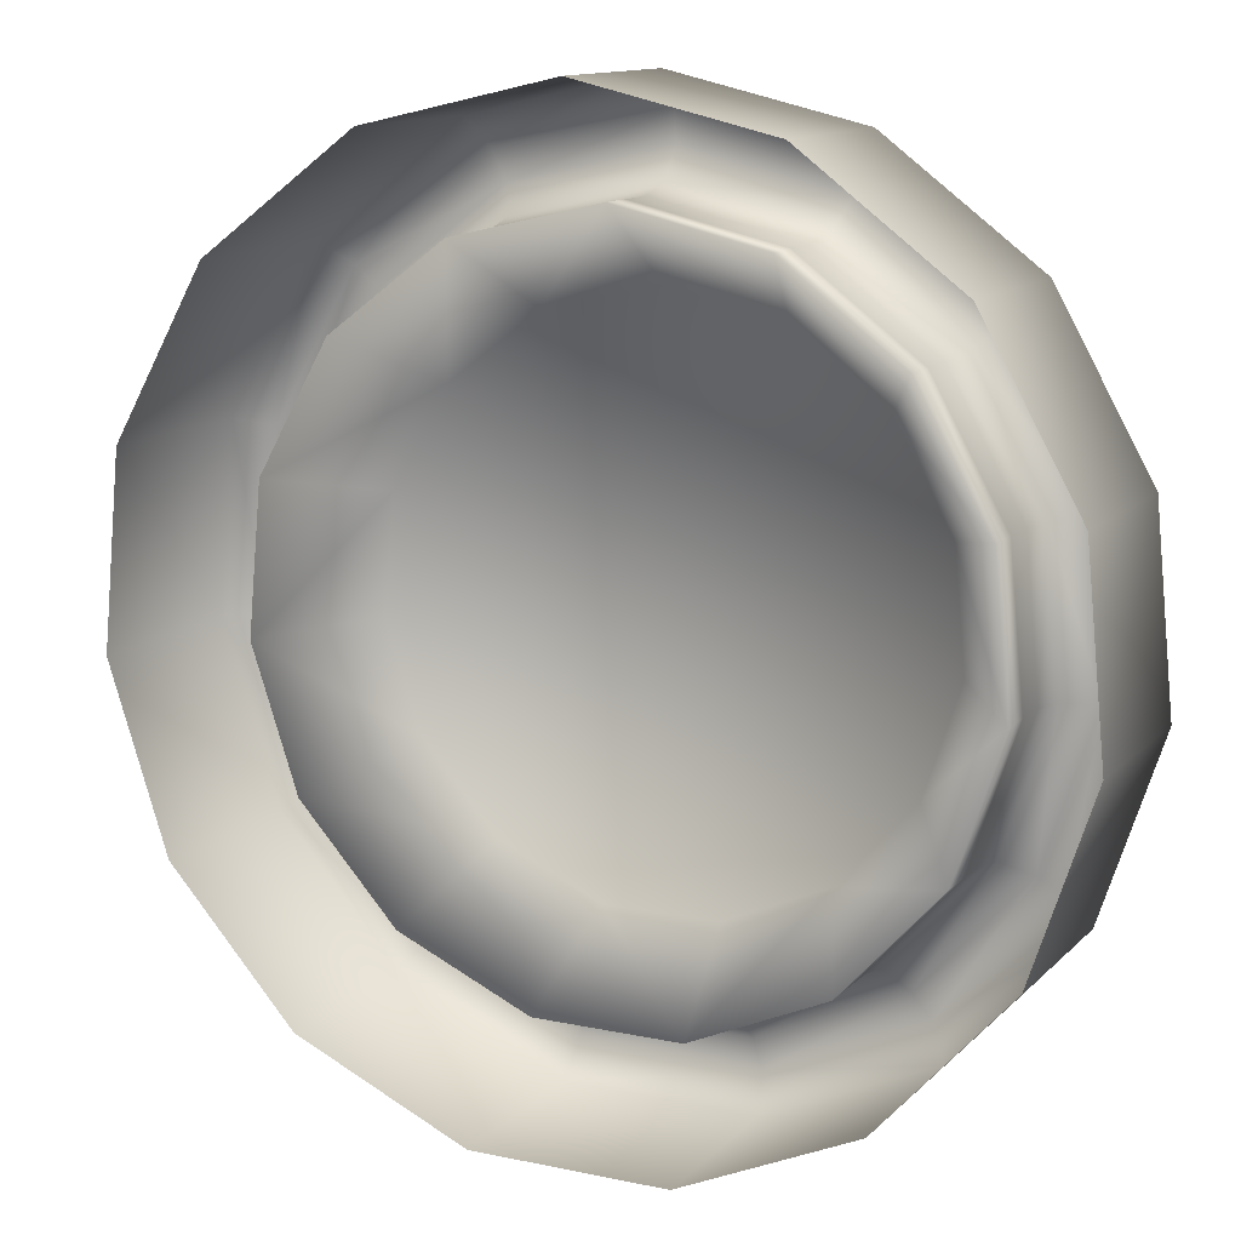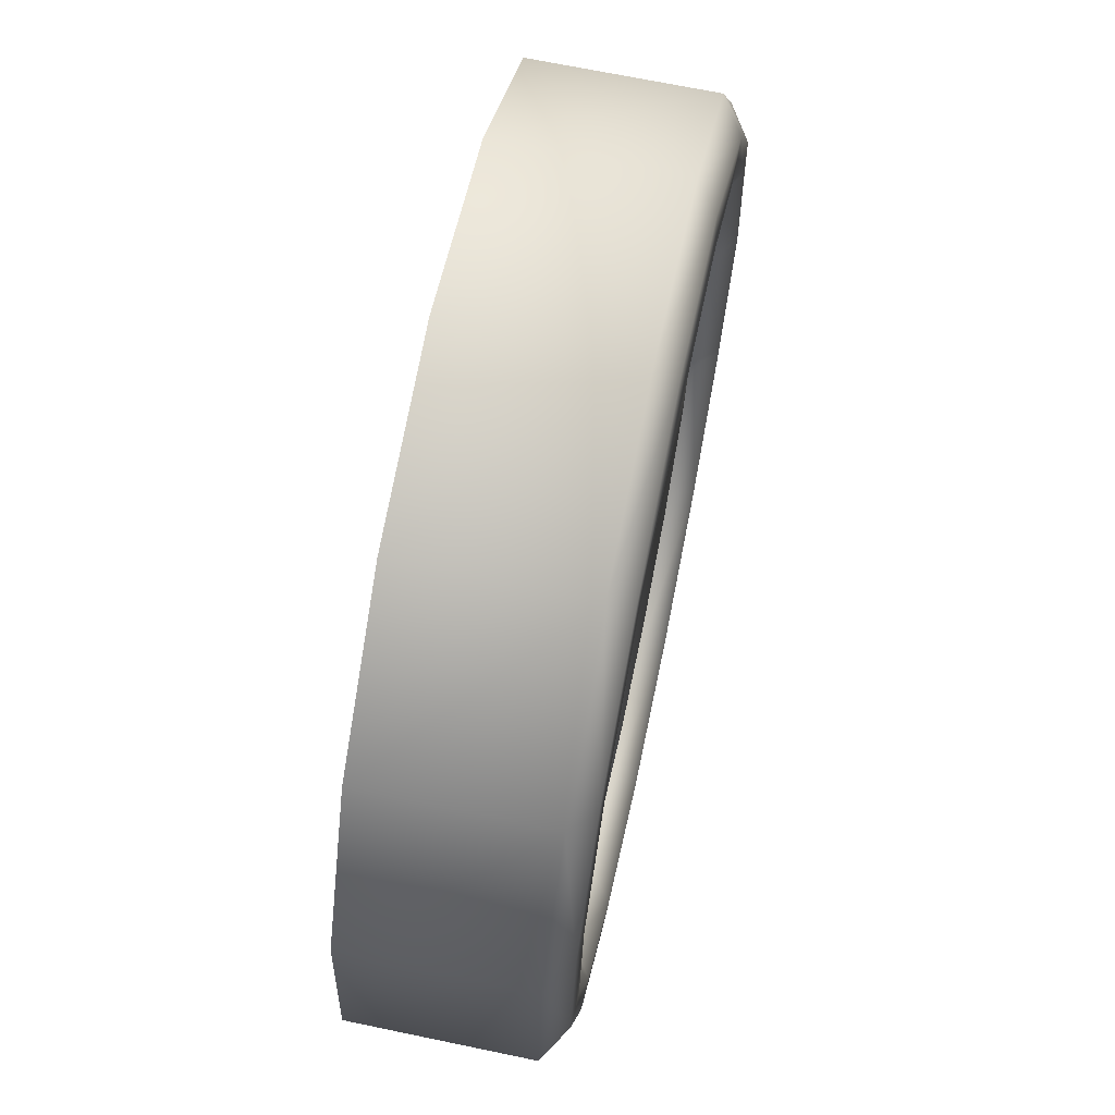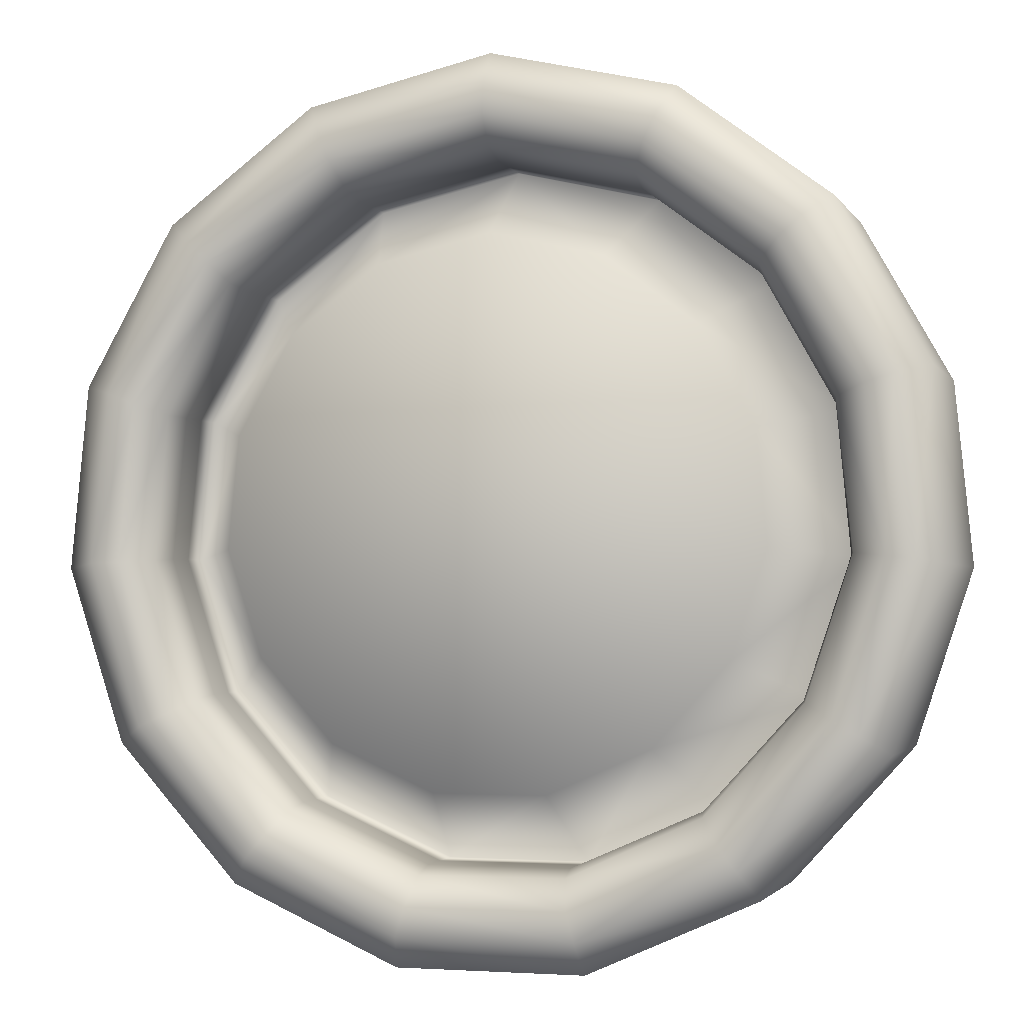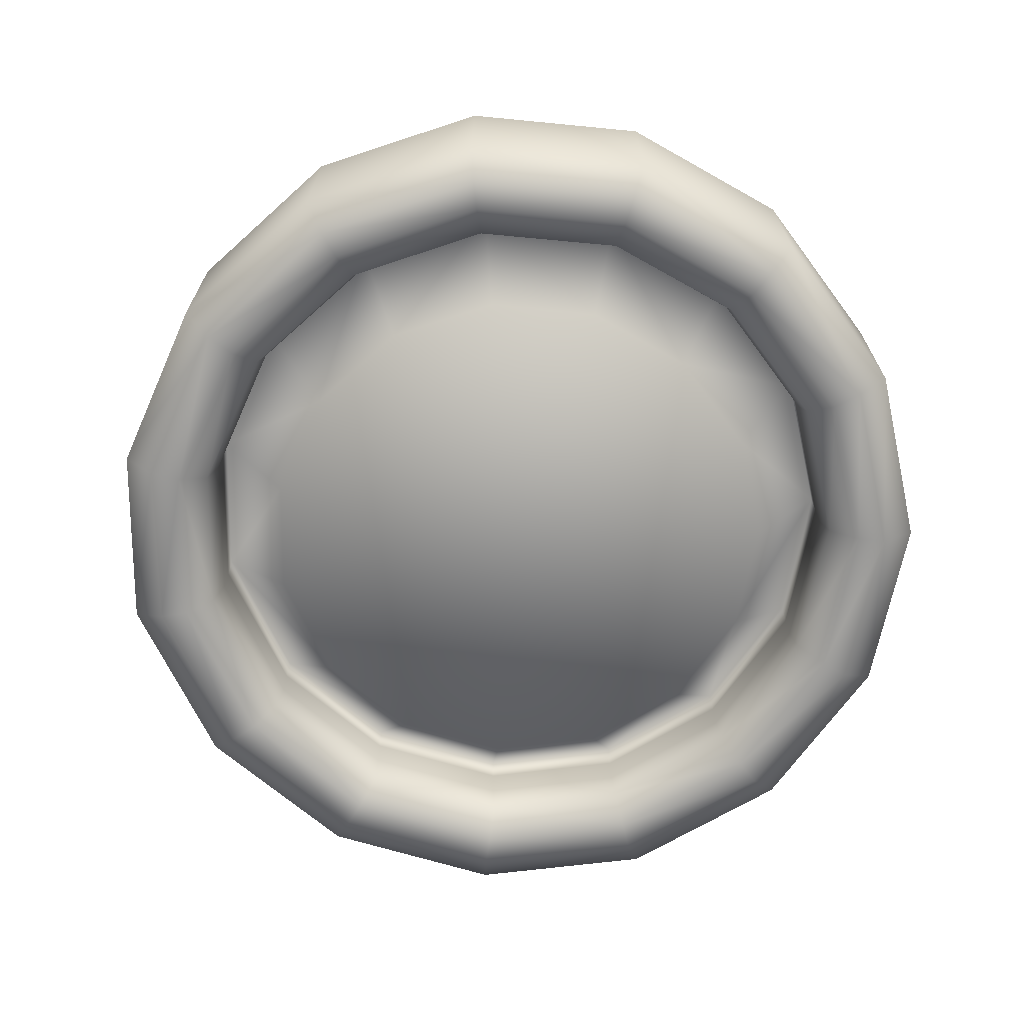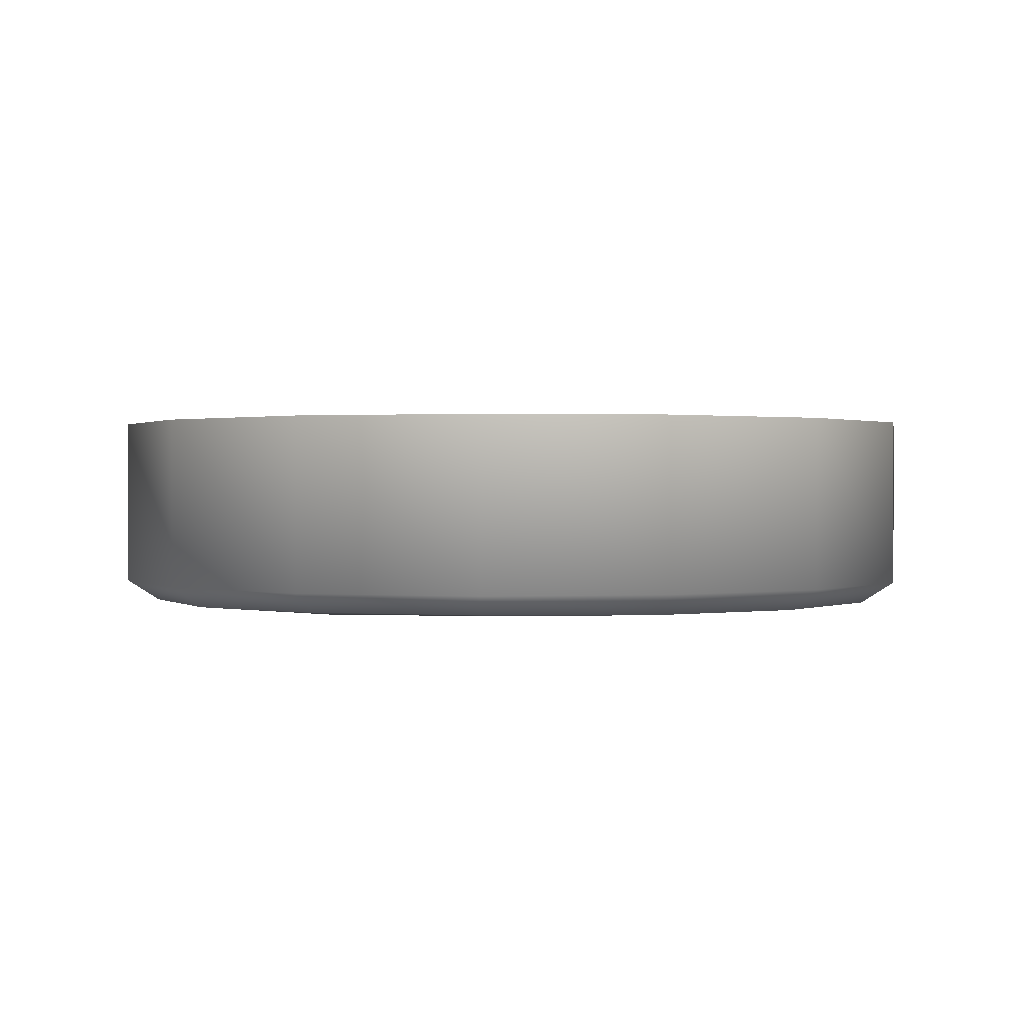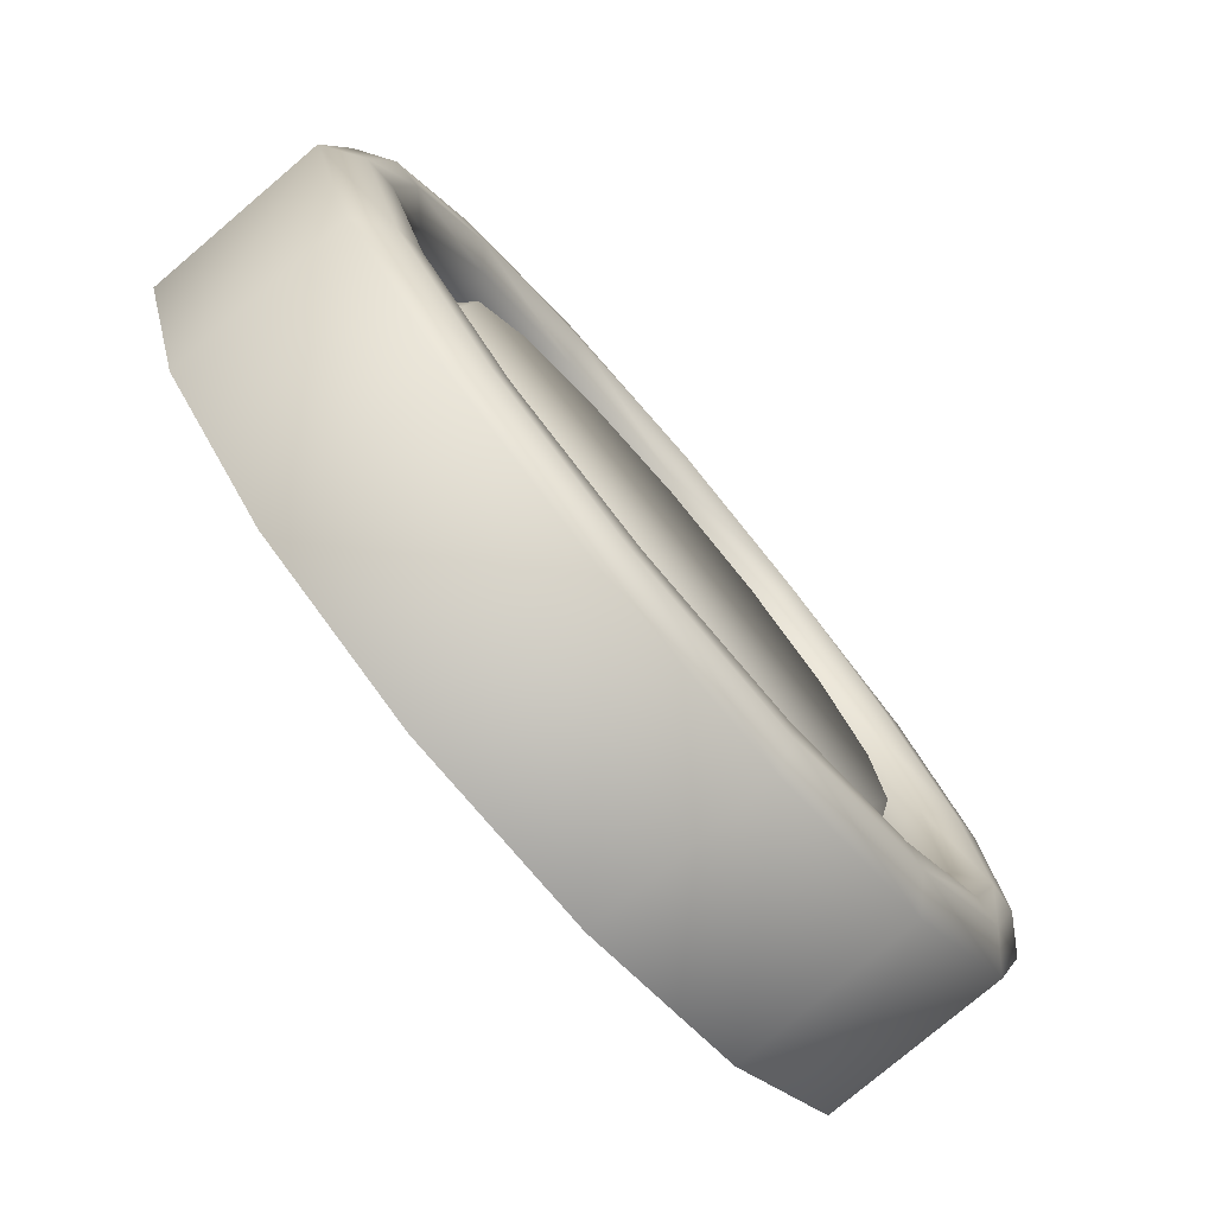
<metadata>
{"format":"obj","ext":"obj","renderer":"f3d","projection":"perspective","resolution":1024,"background":"white","views":[{"elev":12.6,"azim":26.4,"up":"+Y"},{"elev":68.1,"azim":101.8,"up":"+Y"},{"elev":-2.2,"azim":-163.8,"up":"+Y"},{"elev":-68.7,"azim":-77.4,"up":"+Z"},{"elev":0.7,"azim":-151.2,"up":"+Z"},{"elev":-77.7,"azim":130.3,"up":"+Y"}]}
</metadata>
<code>
o Mesh_126
v 0.138 1.415 0.7961
v 0.14 1.415 0.7961
v 0.138 1.415 0.7966
v 0.14 1.415 0.7966
v 0.136 1.415 0.7966
v 0.136 1.415 0.7961
v 0.1344 1.413 0.7966
v 0.1344 1.413 0.7961
v 0.1334 1.412 0.7961
v 0.1334 1.412 0.7966
v 0.1332 1.41 0.7961
v 0.1332 1.41 0.7966
v 0.1338 1.408 0.7961
v 0.1338 1.408 0.7966
v 0.1352 1.406 0.7961
v 0.1352 1.406 0.7966
v 0.137 1.405 0.7961
v 0.137 1.405 0.7966
v 0.139 1.405 0.7961
v 0.139 1.405 0.7966
v 0.1408 1.406 0.7961
v 0.1408 1.406 0.7966
v 0.1422 1.408 0.7961
v 0.1422 1.408 0.7966
v 0.1428 1.41 0.7961
v 0.1428 1.41 0.7966
v 0.1426 1.412 0.7961
v 0.1426 1.412 0.7966
v 0.1416 1.413 0.7961
v 0.1416 1.413 0.7966
v 0.1416 1.413 0.7956
v 0.1426 1.412 0.7956
v 0.14 1.415 0.7956
v 0.14 1.415 0.7951
v 0.1417 1.413 0.7951
v 0.138 1.415 0.7956
v 0.138 1.415 0.7951
v 0.136 1.415 0.7956
v 0.136 1.415 0.7951
v 0.1344 1.413 0.7956
v 0.1343 1.413 0.7951
v 0.1333 1.412 0.7951
v 0.1334 1.412 0.7956
v 0.1331 1.41 0.7951
v 0.1332 1.41 0.7956
v 0.1337 1.408 0.7951
v 0.1338 1.408 0.7956
v 0.1352 1.406 0.7956
v 0.1351 1.406 0.7951
v 0.1369 1.405 0.7951
v 0.137 1.405 0.7955
v 0.139 1.405 0.7951
v 0.139 1.405 0.7955
v 0.1408 1.406 0.7955
v 0.1408 1.406 0.7951
v 0.1422 1.408 0.7951
v 0.1422 1.408 0.7956
v 0.1429 1.41 0.7951
v 0.1428 1.41 0.7956
v 0.1427 1.412 0.7951
v 0.1431 1.412 0.7948
v 0.1433 1.41 0.7948
v 0.142 1.414 0.7948
v 0.1423 1.414 0.7948
v 0.1435 1.412 0.7948
v 0.1402 1.415 0.7948
v 0.1404 1.415 0.7948
v 0.138 1.416 0.7948
v 0.138 1.416 0.7949
v 0.1358 1.415 0.7948
v 0.1356 1.415 0.7949
v 0.1337 1.414 0.7948
v 0.134 1.414 0.7948
v 0.1329 1.412 0.7948
v 0.1325 1.412 0.7948
v 0.1327 1.41 0.7948
v 0.1323 1.41 0.7948
v 0.133 1.407 0.7948
v 0.1334 1.407 0.7948
v 0.1346 1.405 0.7948
v 0.1348 1.406 0.7948
v 0.1368 1.405 0.7949
v 0.1369 1.405 0.7948
v 0.1391 1.405 0.7948
v 0.1392 1.405 0.7949
v 0.1411 1.406 0.7948
v 0.1414 1.405 0.7948
v 0.1426 1.407 0.7948
v 0.143 1.407 0.7948
v 0.1437 1.41 0.7948
v 0.1442 1.409 0.7951
v 0.1434 1.407 0.7951
v 0.1439 1.412 0.7951
v 0.1427 1.414 0.7951
v 0.1406 1.416 0.7951
v 0.138 1.416 0.7951
v 0.1354 1.416 0.7951
v 0.1333 1.414 0.7951
v 0.1321 1.412 0.7951
v 0.1318 1.409 0.7951
v 0.1326 1.407 0.7951
v 0.1343 1.405 0.7951
v 0.1367 1.404 0.7951
v 0.1393 1.404 0.7951
v 0.1417 1.405 0.7951
v 0.1396 1.414 0.7951
v 0.138 1.414 0.7951
v 0.1364 1.414 0.7951
v 0.1351 1.413 0.7951
v 0.1344 1.411 0.7951
v 0.1342 1.41 0.7951
v 0.1347 1.408 0.7951
v 0.1358 1.407 0.7951
v 0.1372 1.406 0.7951
v 0.1388 1.406 0.7951
v 0.1402 1.407 0.7951
v 0.1413 1.408 0.7951
v 0.1418 1.41 0.7951
v 0.1416 1.411 0.7951
v 0.1408 1.413 0.7951
v 0.1442 1.409 0.7976
v 0.1434 1.407 0.7976
v 0.1439 1.412 0.7976
v 0.1427 1.414 0.7976
v 0.1406 1.416 0.7976
v 0.138 1.416 0.7976
v 0.1354 1.416 0.7976
v 0.1333 1.414 0.7976
v 0.1321 1.412 0.7976
v 0.1318 1.409 0.7976
v 0.1326 1.407 0.7976
v 0.1343 1.405 0.7976
v 0.1367 1.404 0.7976
v 0.1393 1.404 0.7976
v 0.1417 1.405 0.7976
f 1 2 3
f 4 3 2
f 3 5 6
f 3 6 1
f 5 7 8
f 5 8 6
f 9 8 7
f 7 10 9
f 11 9 10
f 10 12 11
f 13 11 12
f 12 14 13
f 15 13 14
f 14 16 15
f 17 15 16
f 17 16 18
f 19 17 18
f 19 18 20
f 21 19 20
f 21 20 22
f 23 22 24
f 22 23 21
f 25 24 26
f 24 25 23
f 27 26 28
f 26 27 25
f 29 28 30
f 28 29 27
f 4 29 30
f 29 4 2
f 31 27 29
f 27 31 32
f 29 2 33
f 29 33 31
f 34 31 33
f 31 34 35
f 33 36 37
f 33 37 34
f 2 36 33
f 36 2 1
f 38 37 36
f 37 38 39
f 1 38 36
f 38 1 6
f 40 39 38
f 39 40 41
f 6 40 38
f 40 6 8
f 42 41 40
f 40 43 42
f 8 43 40
f 43 8 9
f 44 42 43
f 43 45 44
f 9 45 43
f 45 9 11
f 46 44 45
f 45 47 46
f 11 47 45
f 47 11 13
f 46 48 49
f 48 46 47
f 13 48 47
f 48 13 15
f 50 49 48
f 50 48 51
f 15 51 48
f 51 15 17
f 52 50 51
f 52 51 53
f 17 53 51
f 53 17 19
f 52 54 55
f 54 52 53
f 19 54 53
f 54 19 21
f 56 54 57
f 54 56 55
f 57 21 23
f 21 57 54
f 58 57 59
f 57 58 56
f 59 23 25
f 23 59 57
f 60 59 32
f 59 60 58
f 32 25 27
f 25 32 59
f 61 62 60
f 60 62 58
f 35 61 60
f 61 35 63
f 35 60 31
f 31 60 32
f 64 65 63
f 61 63 65
f 64 66 67
f 66 64 63
f 34 63 35
f 63 34 66
f 67 68 69
f 68 67 66
f 34 37 66
f 68 66 37
f 69 70 71
f 70 69 68
f 37 70 68
f 70 37 39
f 72 70 73
f 70 72 71
f 73 39 41
f 39 73 70
f 74 72 73
f 72 74 75
f 74 41 42
f 41 74 73
f 75 76 77
f 76 75 74
f 42 76 74
f 76 42 44
f 78 77 76
f 78 76 79
f 44 79 76
f 79 44 46
f 80 78 79
f 80 79 81
f 46 81 79
f 81 46 49
f 82 81 83
f 81 82 80
f 83 81 50
f 50 81 49
f 84 82 83
f 82 84 85
f 52 83 50
f 83 52 84
f 85 86 87
f 86 85 84
f 55 84 52
f 84 55 86
f 87 88 89
f 88 87 86
f 55 56 86
f 88 86 56
f 89 62 90
f 62 89 88
f 56 58 88
f 62 88 58
f 91 89 90
f 89 91 92
f 93 90 65
f 90 93 91
f 65 90 61
f 61 90 62
f 94 65 64
f 65 94 93
f 64 95 94
f 95 64 67
f 69 95 67
f 96 95 69
f 69 71 96
f 97 96 71
f 98 97 72
f 72 97 71
f 75 98 72
f 98 75 99
f 77 99 75
f 99 77 100
f 77 78 100
f 101 100 78
f 78 80 101
f 102 101 80
f 103 102 82
f 82 102 80
f 85 103 82
f 103 85 104
f 85 105 104
f 105 85 87
f 87 92 105
f 92 87 89
f 3 106 107
f 106 3 4
f 108 3 107
f 3 108 5
f 109 5 108
f 5 109 7
f 109 10 7
f 10 109 110
f 110 12 10
f 12 110 111
f 111 112 12
f 12 112 14
f 16 14 113
f 14 112 113
f 18 113 114
f 113 18 16
f 20 114 115
f 114 20 18
f 22 20 116
f 20 115 116
f 24 116 117
f 116 24 22
f 26 117 118
f 117 26 24
f 119 28 26
f 119 26 118
f 120 30 28
f 120 28 119
f 4 120 106
f 120 4 30
f 113 116 115
f 110 119 111
f 109 119 110
f 119 109 120
f 112 118 117
f 113 117 116
f 106 108 107
f 120 109 106
f 118 111 119
f 117 113 112
f 113 115 114
f 111 118 112
f 108 106 109
f 121 122 91
f 91 122 92
f 123 121 93
f 93 121 91
f 124 123 94
f 94 123 93
f 94 95 124
f 95 125 124
f 95 96 125
f 96 126 125
f 96 97 126
f 97 127 126
f 97 98 127
f 98 128 127
f 98 129 128
f 129 98 99
f 129 99 100
f 129 100 130
f 130 100 101
f 130 101 131
f 131 101 102
f 131 102 132
f 132 103 133
f 103 132 102
f 133 104 134
f 104 133 103
f 135 104 105
f 104 135 134
f 122 105 92
f 105 122 135

</code>
